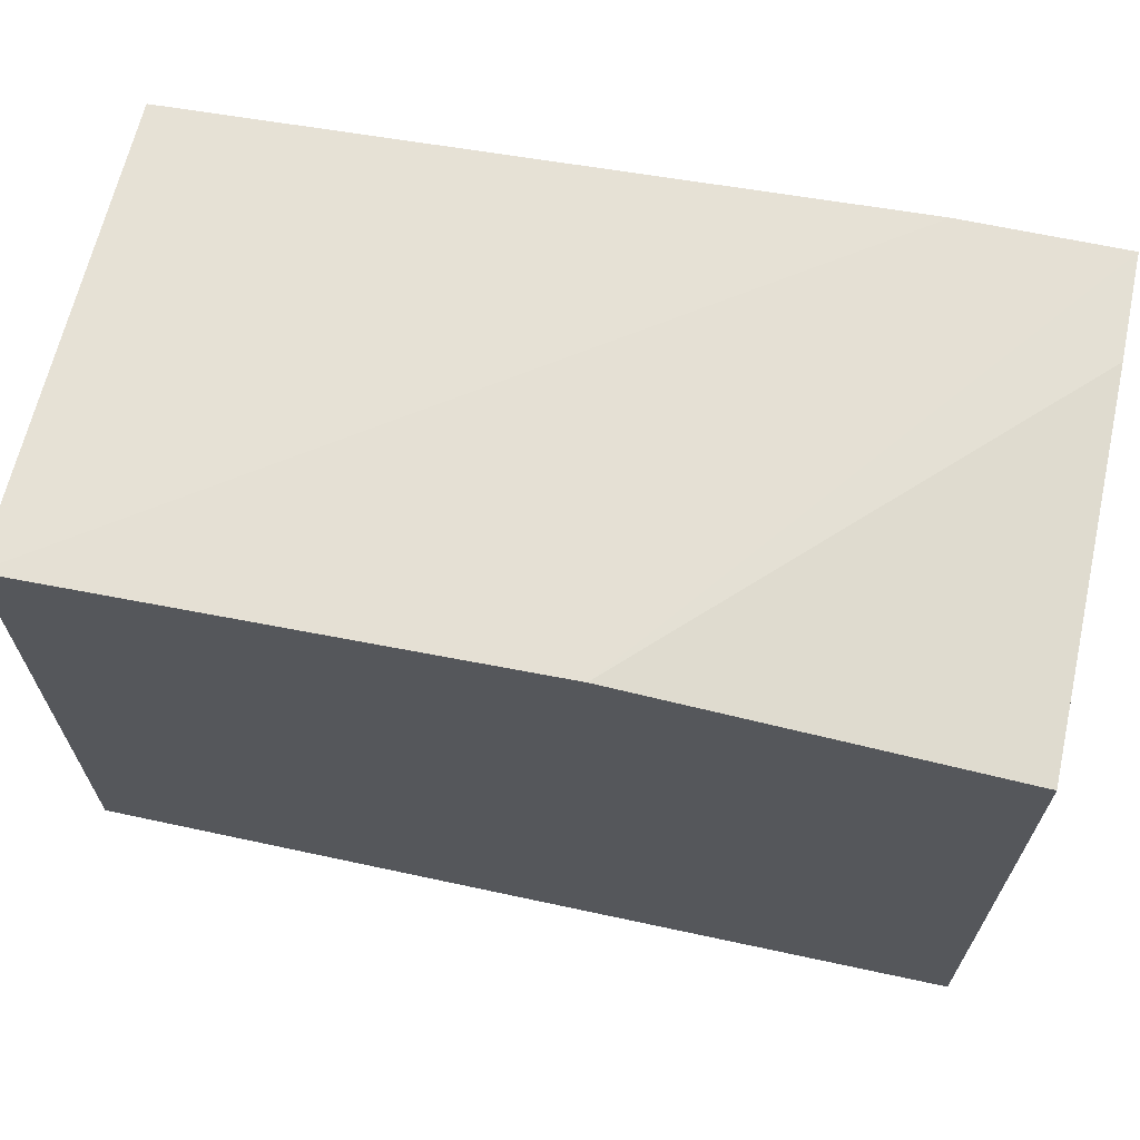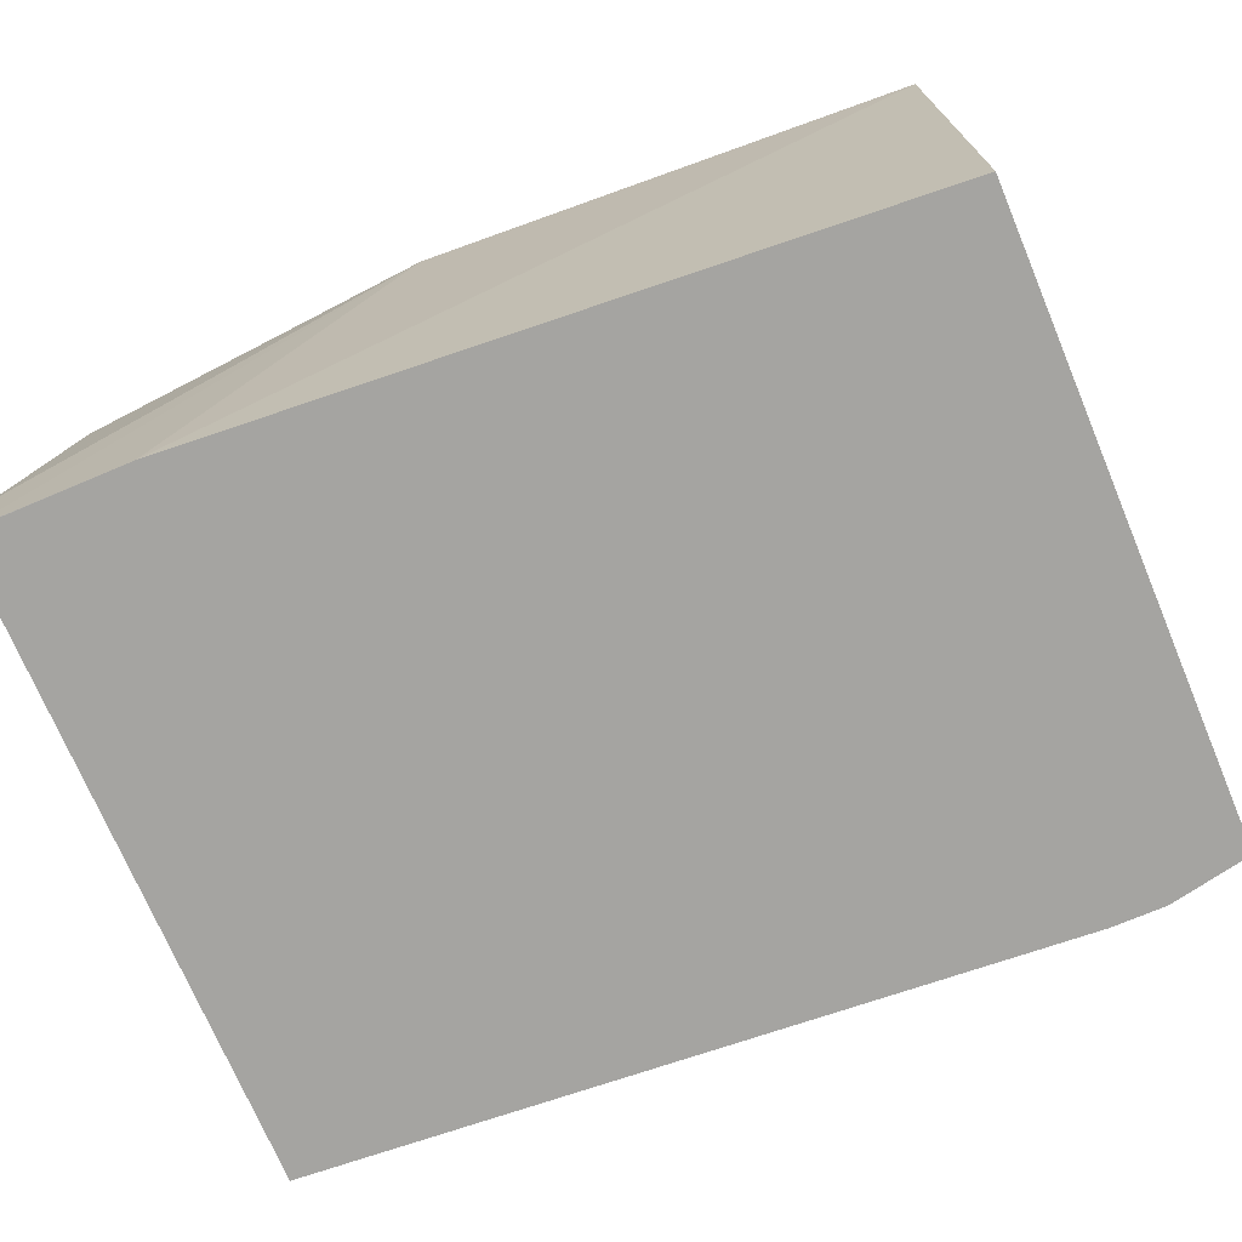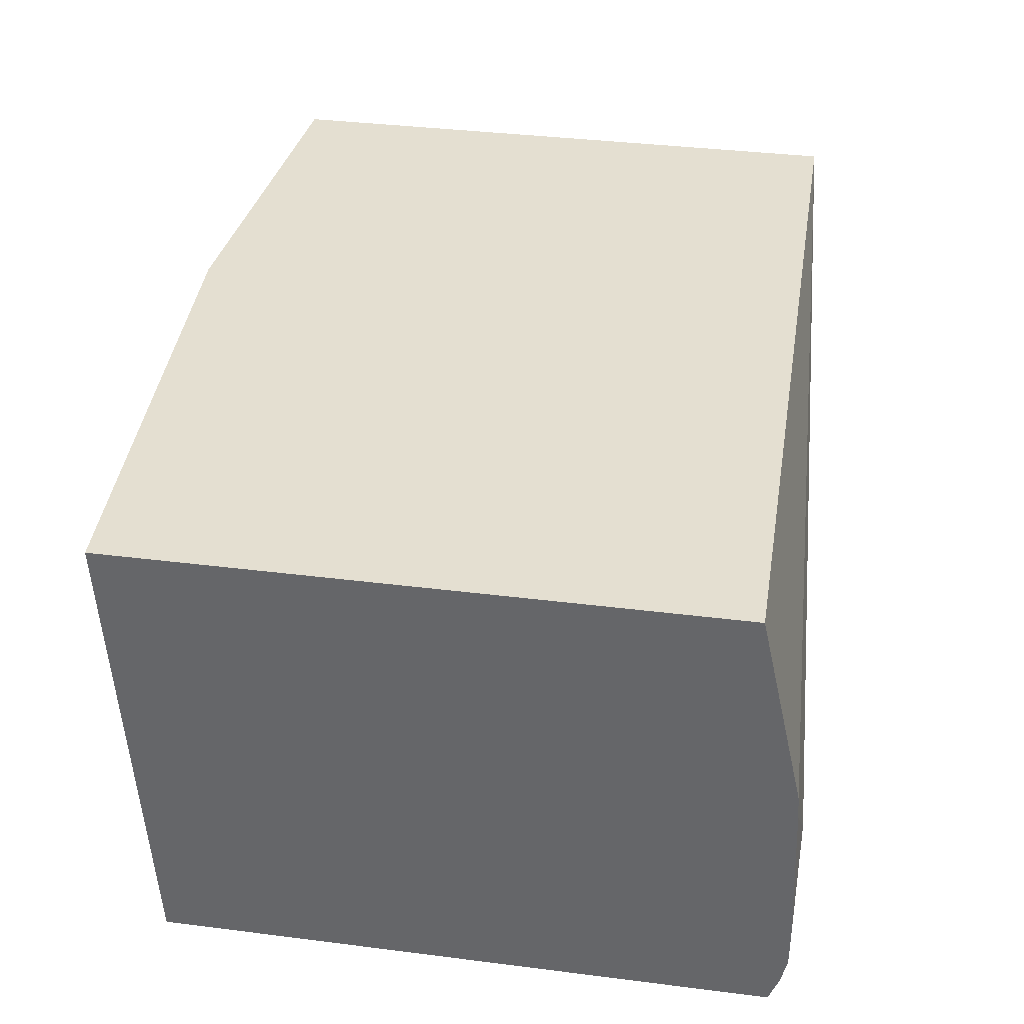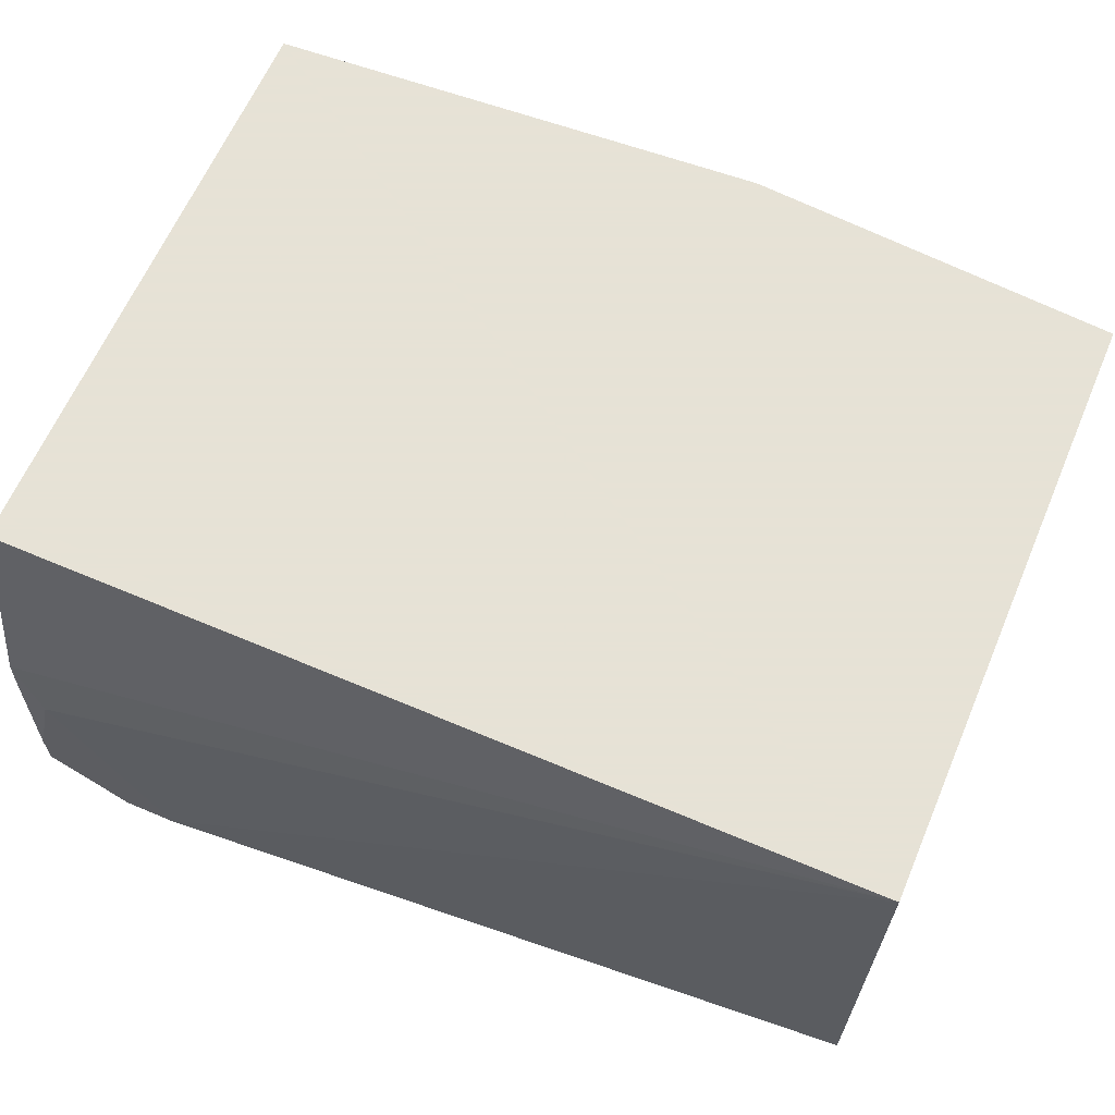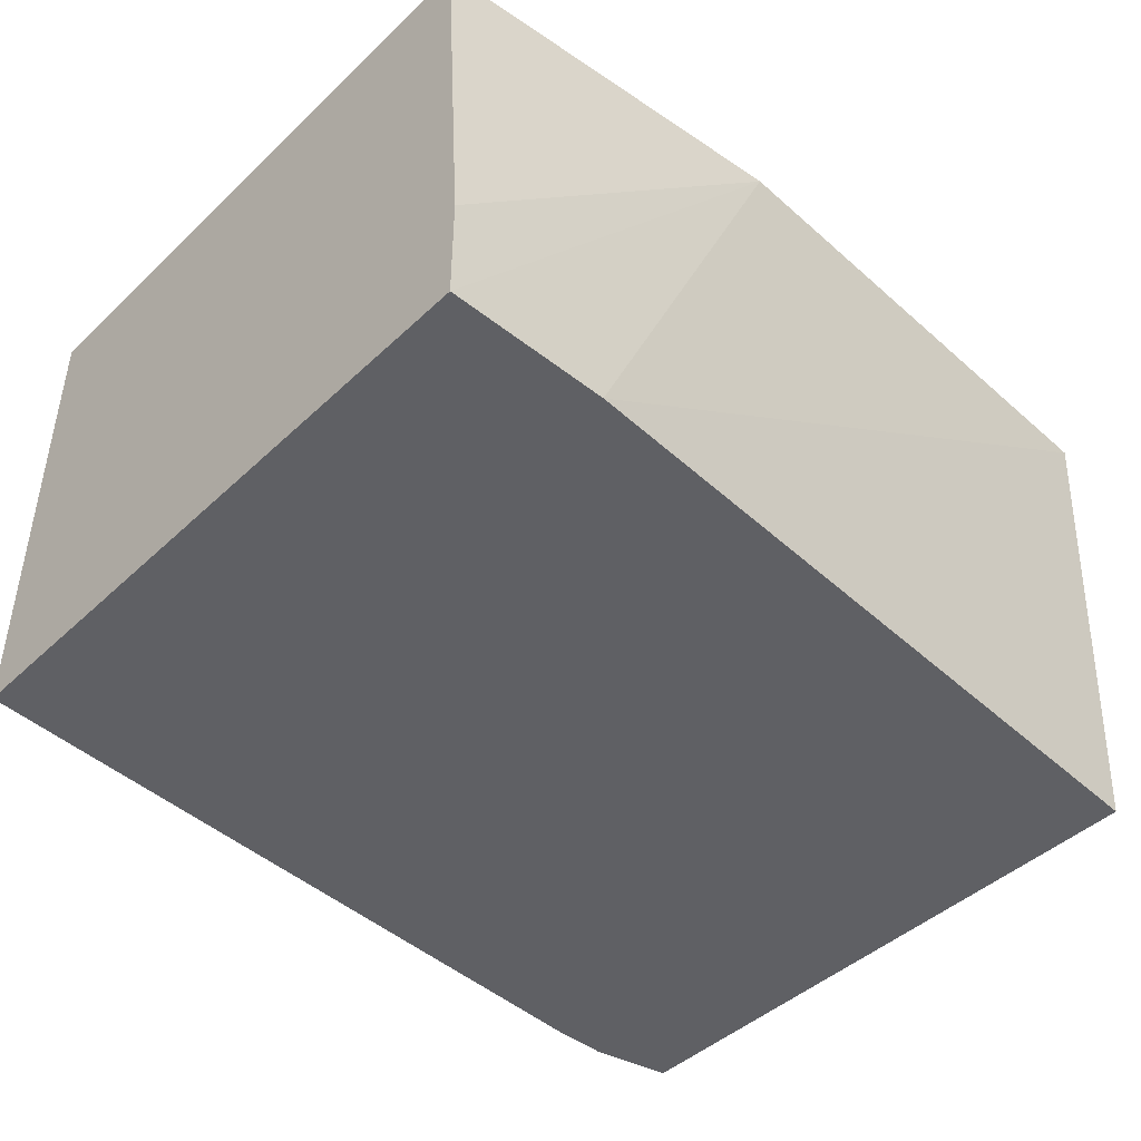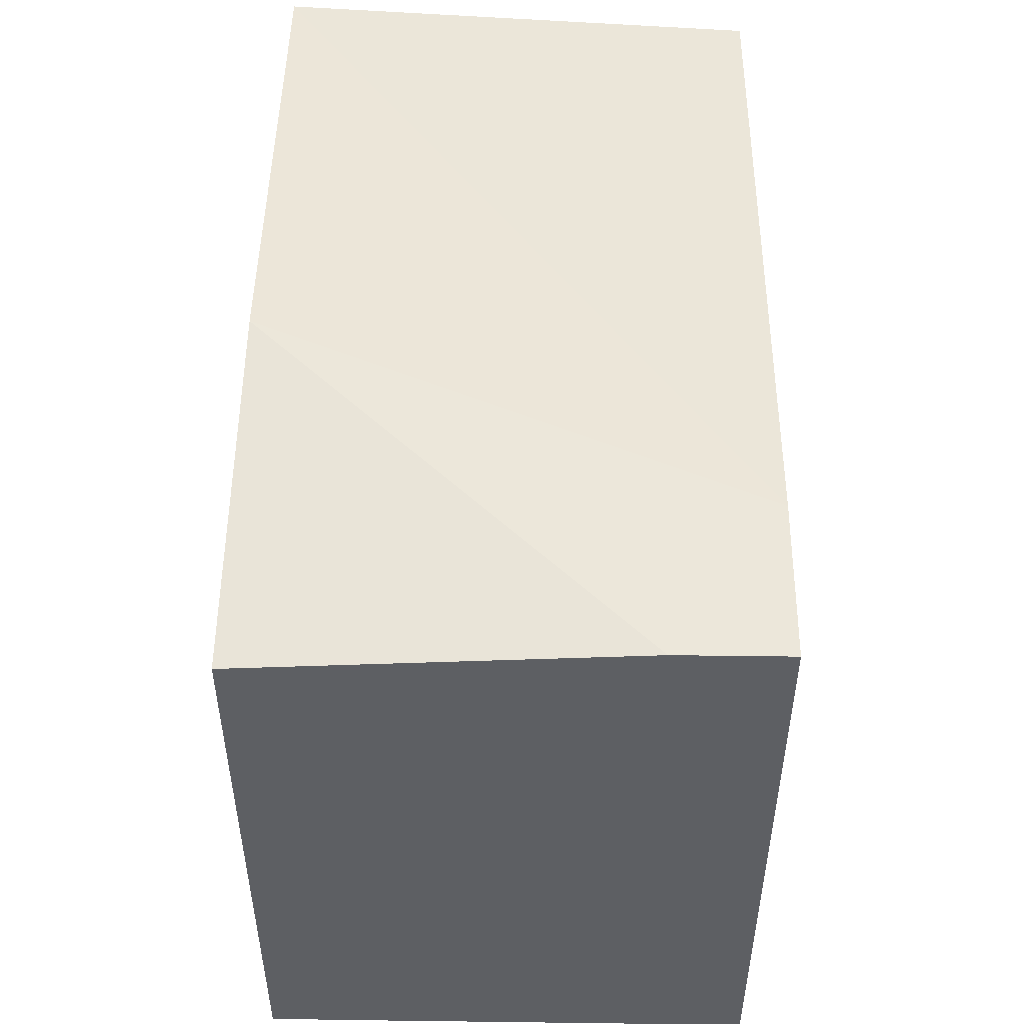
<metadata>
{"format":"obj","ext":"obj","renderer":"f3d","projection":"perspective","resolution":1024,"background":"white","views":[{"elev":66.2,"azim":12.2,"up":"+Y"},{"elev":-73.2,"azim":-157.1,"up":"+Z"},{"elev":36.8,"azim":-80.7,"up":"+Z"},{"elev":63.8,"azim":23.2,"up":"+Z"},{"elev":-44.3,"azim":137.5,"up":"+Z"},{"elev":49.9,"azim":90.8,"up":"+Y"}]}
</metadata>
<code>
v -0.1311 -0.3607 -0.3047
v -0.1311 -0.3607 -0.3206
v -0.1202 -0.3607 -0.2605
v -0.1311 -0.3584 -0.246
v -0.1311 -0.3586 -0.33
v -0.1002 -0.3607 -0.3413
v -0.1311 -0.3578 -0.2365
v -0.08013 -0.3607 -0.3407
v 0.2004 -0.3407 -0.1603
v 0.1999 -0.3407 -0.1598
v -0.1311 -0.3584 -0.3309
v -0.08013 -0.3607 -0.3413
v -0.1311 -0.3545 -0.3413
v -0.1311 -0.3407 -0.1598
v 0.2008 -0.3407 -0.2008
v 0.2008 -0.3406 -0.1807
v 0.2008 -0.3405 -0.1609
v 0.2008 -0.3405 -0.1603
v 0.2008 -0.3404 -0.1598
v 0.2004 -0.3405 -0.1598
v 0.2008 -0.3407 -0.3413
v -0.1311 -0.1203 -0.3413
v -0.1311 -0.11 -0.1598
v 0.2008 -0.1099 -0.1598
v 0.2008 -0.1006 -0.3413
v 0.1403 -0.1002 -0.3413
v 0.05957 -0.09913 -0.1598
v 0.2008 -0.1 -0.3006
v 0.2008 -0.1 -0.3412
v 0.2004 -0.1002 -0.3413
f 10 27 23
f 10 24 27
f 10 19 24
f 10 20 19
f 9 20 10
f 9 17 18
f 9 18 19
f 9 16 17
f 10 23 14
f 9 15 16
f 9 19 20
f 15 21 25
f 25 30 29
f 15 29 28
f 15 28 24
f 15 24 19
f 15 19 18
f 15 18 17
f 15 17 16
f 23 27 26
f 24 28 27
f 26 27 29
f 26 29 30
f 27 28 29
f 8 15 9
f 15 25 29
f 8 21 15
f 22 23 26
f 7 10 14
f 8 12 21
f 1 2 6
f 1 6 12
f 1 12 8
f 1 8 3
f 1 3 4
f 1 7 14
f 1 14 23
f 1 23 22
f 1 22 13
f 1 13 11
f 1 11 5
f 1 5 2
f 1 4 7
f 3 7 4
f 6 21 12
f 2 5 6
f 6 25 21
f 6 30 25
f 6 26 30
f 6 13 22
f 6 22 26
f 6 11 13
f 5 11 6
f 3 10 7
f 3 9 10
f 3 8 9

</code>
